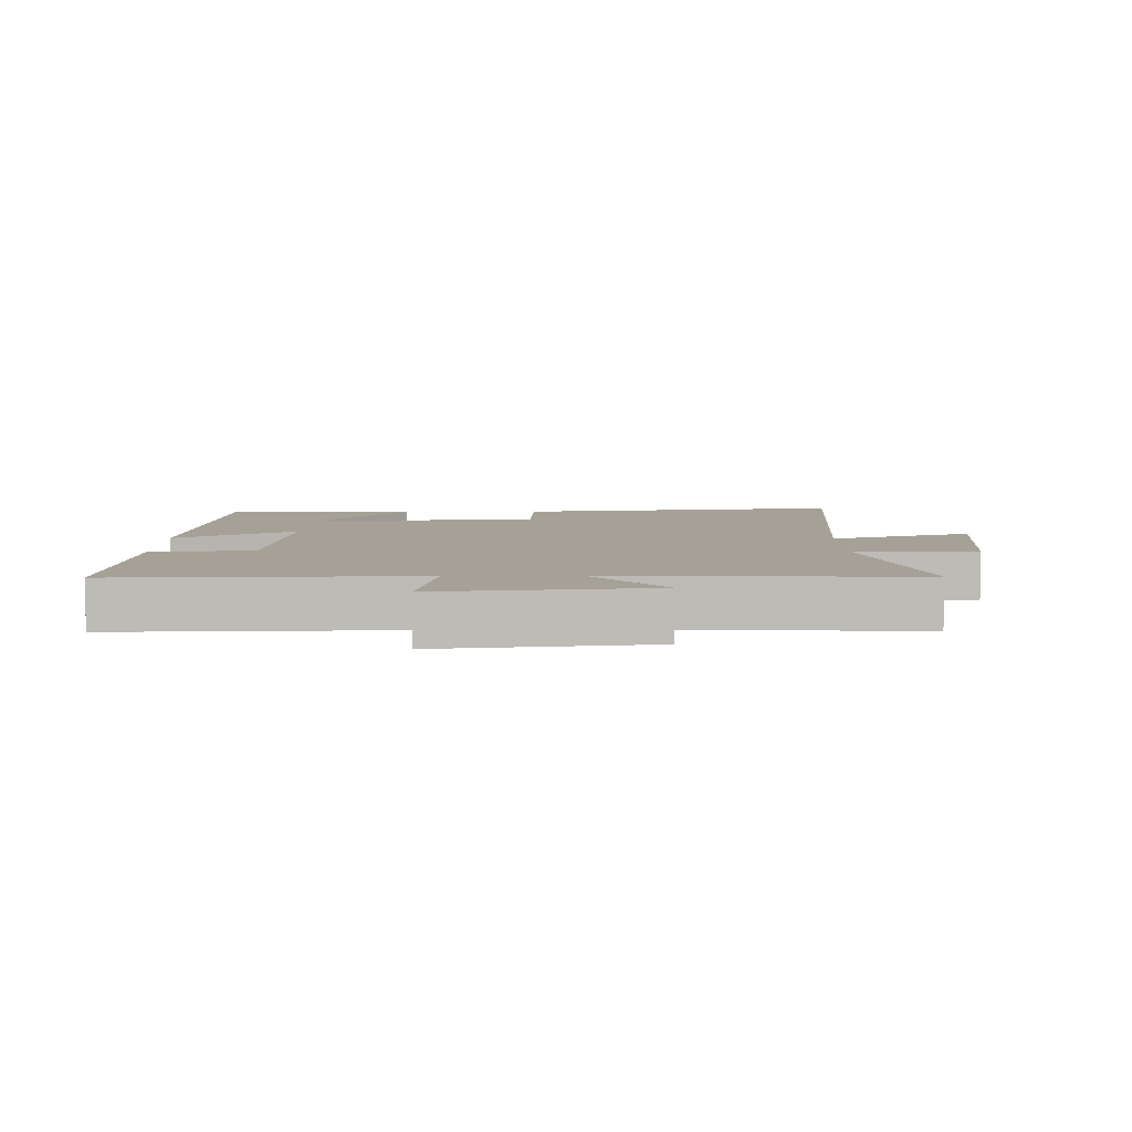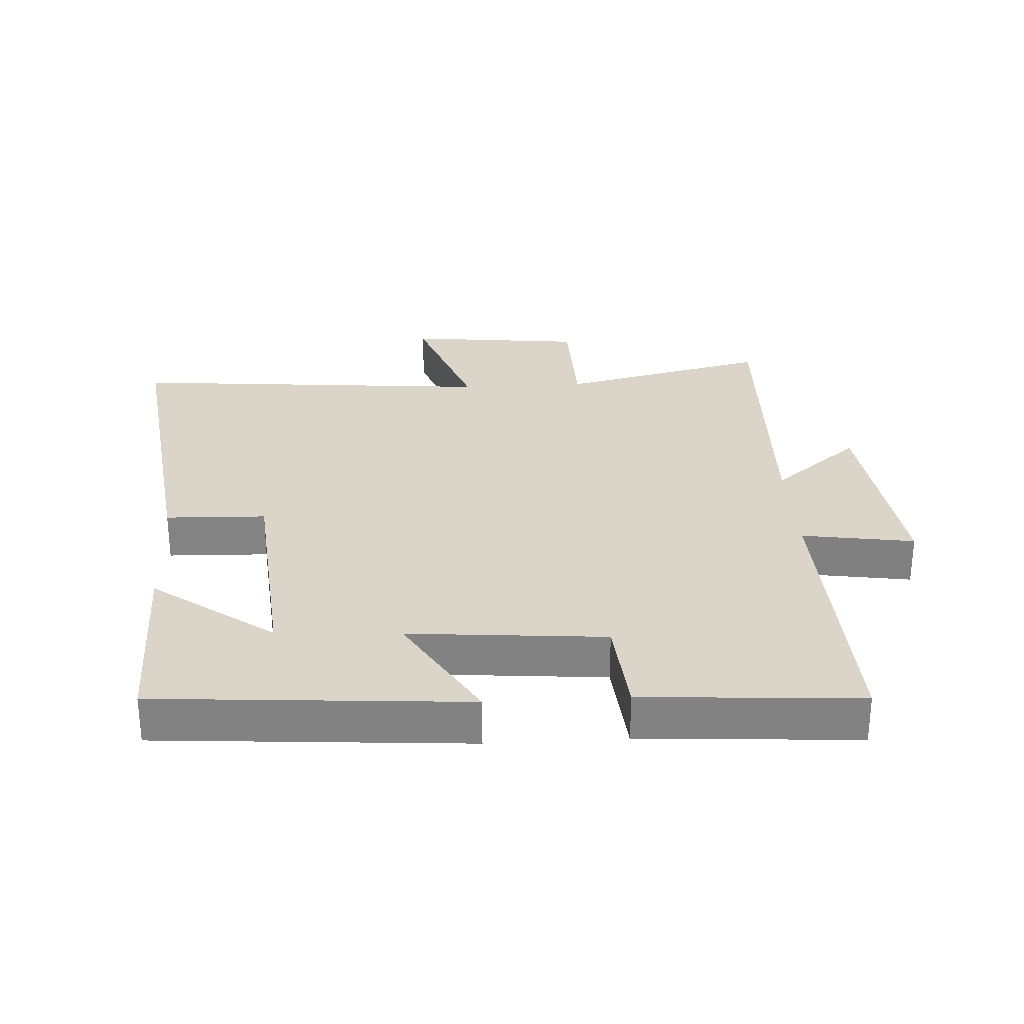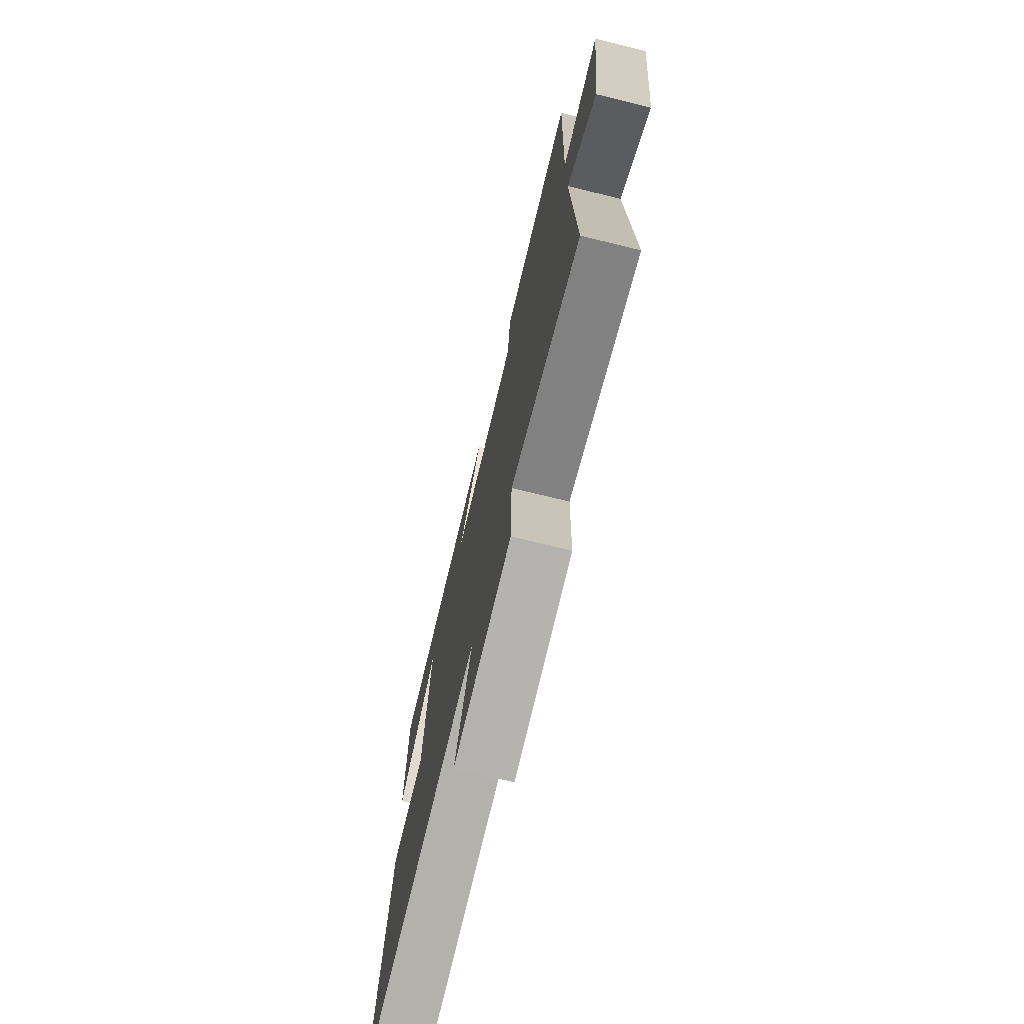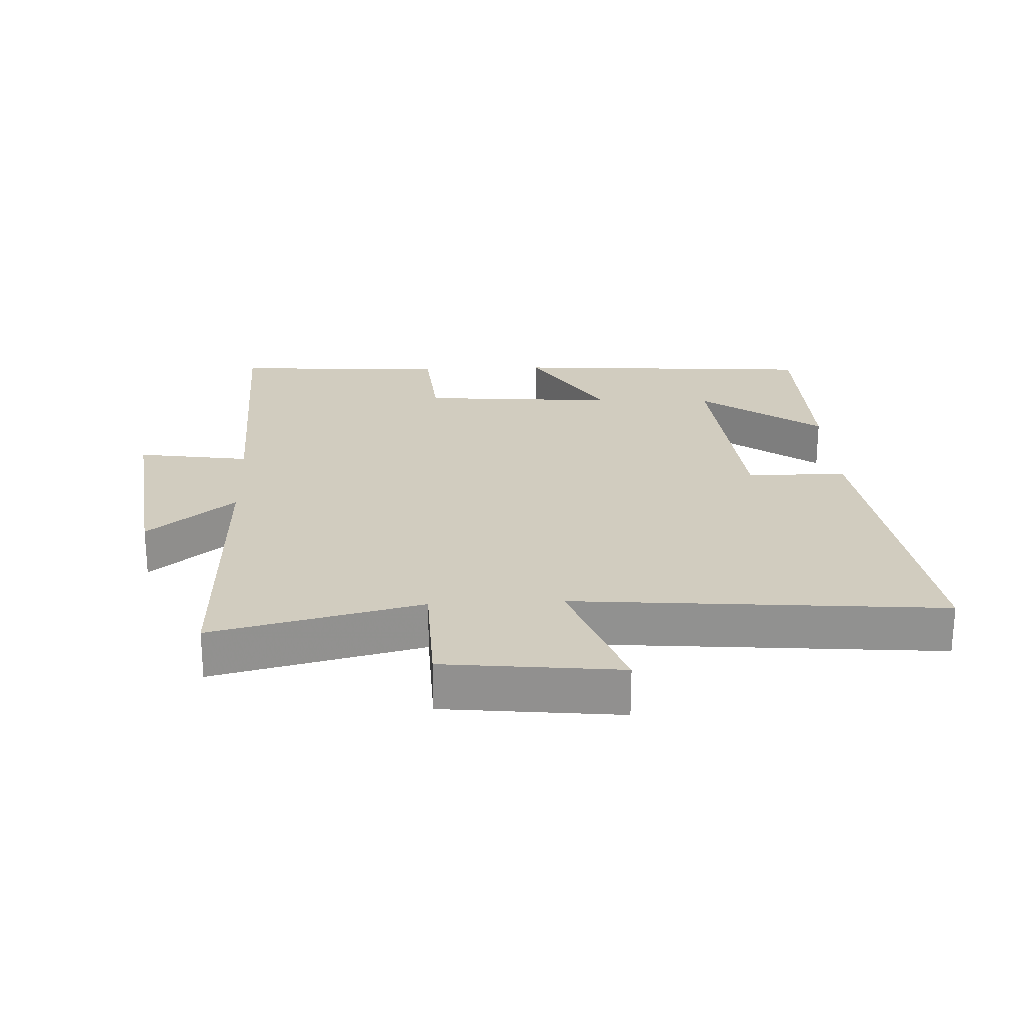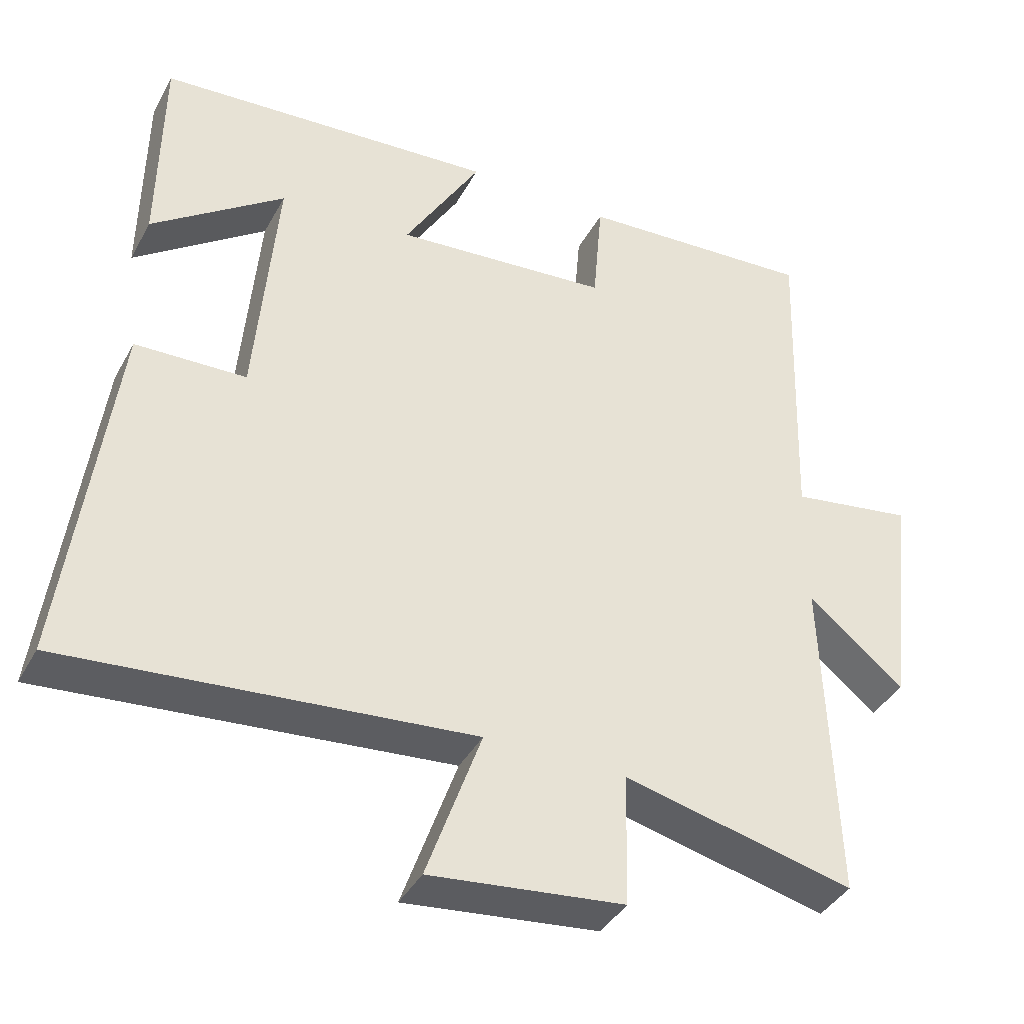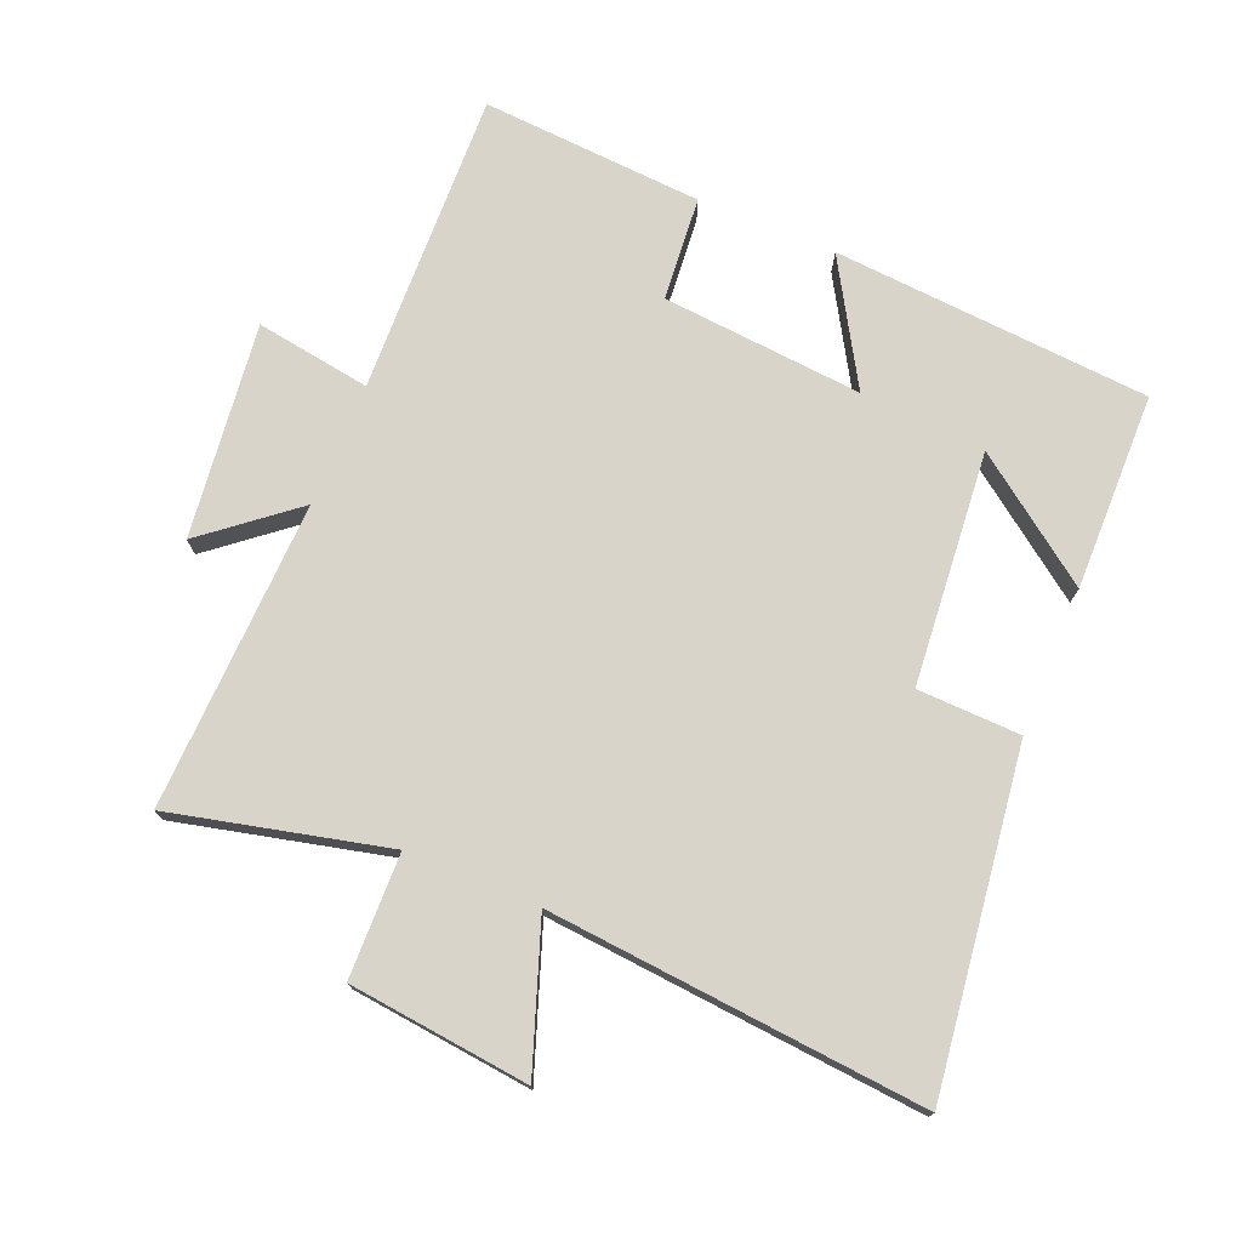
<metadata>
{"format":"obj","ext":"obj","renderer":"f3d","projection":"perspective","resolution":1024,"background":"white","views":[{"elev":6.1,"azim":89.4,"up":"+Y"},{"elev":29.1,"azim":-3.3,"up":"+Y"},{"elev":-73.9,"azim":76.3,"up":"+Z"},{"elev":23.8,"azim":177.2,"up":"+Y"},{"elev":-39.5,"azim":-26.2,"up":"+Z"},{"elev":74.8,"azim":-157.5,"up":"+Y"}]}
</metadata>
<code>
v 0.516 0.07 -0.576
v 0.195 0.07 -0.5
v 0.191 0.07 -0.685
v -0.079 0.07 -0.715
v -0.003 0.07 -0.5
v -0.565 0.07 -0.55
v -0.5 0.07 -0.047
v -0.346 0.07 -0.042
v -0.316 0.07 0.306
v -0.5 0.07 0.171
v -0.496 0.07 0.465
v -0.022 0.07 0.5
v -0.129 0.07 0.319
v 0.171 0.07 0.345
v 0.184 0.07 0.5
v 0.515 0.07 0.522
v 0.5 0.07 0.069
v 0.672 0.07 0.096
v 0.634 0.07 -0.224
v 0.5 0.07 -0.115
v 0.516 0 -0.576
v 0.195 0 -0.5
v 0.191 0 -0.685
v -0.079 0 -0.715
v -0.003 0 -0.5
v -0.565 0 -0.55
v -0.5 0 -0.047
v -0.346 0 -0.042
v -0.316 0 0.306
v -0.5 0 0.171
v -0.496 0 0.465
v -0.022 0 0.5
v -0.129 0 0.319
v 0.171 0 0.345
v 0.184 0 0.5
v 0.515 0 0.522
v 0.5 0 0.069
v 0.672 0 0.096
v 0.634 0 -0.224
v 0.5 0 -0.115
f 17 18 19 20
f 14 15 16 17
f 13 14 17 20
f 11 12 13
f 9 10 11
f 9 11 13 20
f 5 6 7 8
f 5 8 9 20
f 2 3 4 5
f 20 1 2
f 2 5 20
f 40 39 38 37
f 37 36 35 34
f 40 37 34 33
f 33 32 31
f 31 30 29
f 40 33 31 29
f 28 27 26 25
f 40 29 28 25
f 25 24 23 22
f 22 21 40
f 40 25 22
f 1 21 22 2
f 2 22 23 3
f 3 23 24 4
f 4 24 25 5
f 5 25 26 6
f 6 26 27 7
f 7 27 28 8
f 8 28 29 9
f 9 29 30 10
f 10 30 31 11
f 11 31 32 12
f 12 32 33 13
f 13 33 34 14
f 14 34 35 15
f 15 35 36 16
f 16 36 37 17
f 17 37 38 18
f 18 38 39 19
f 19 39 40 20
f 20 40 21 1

</code>
